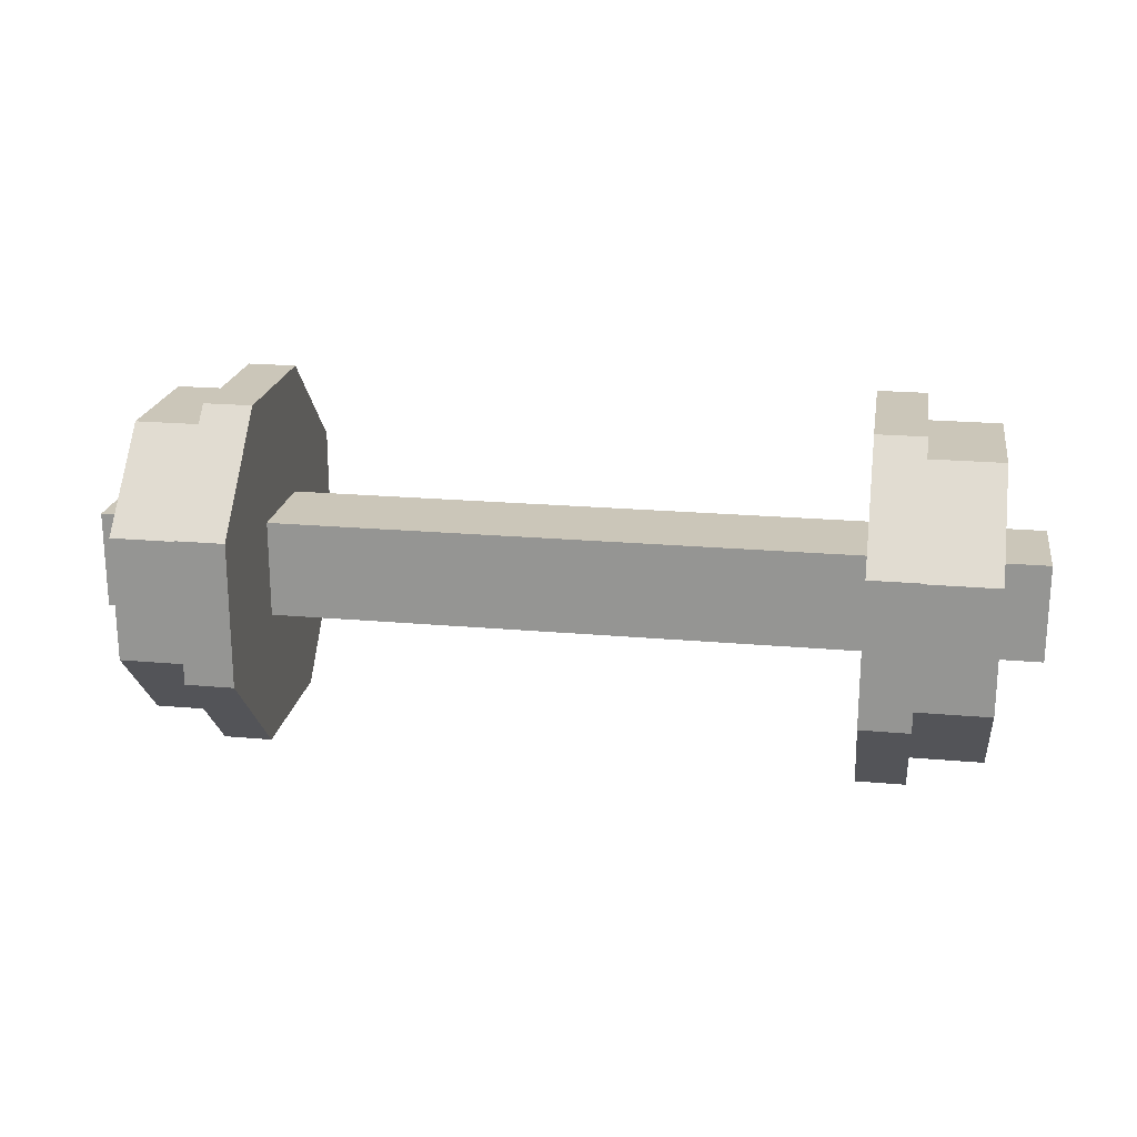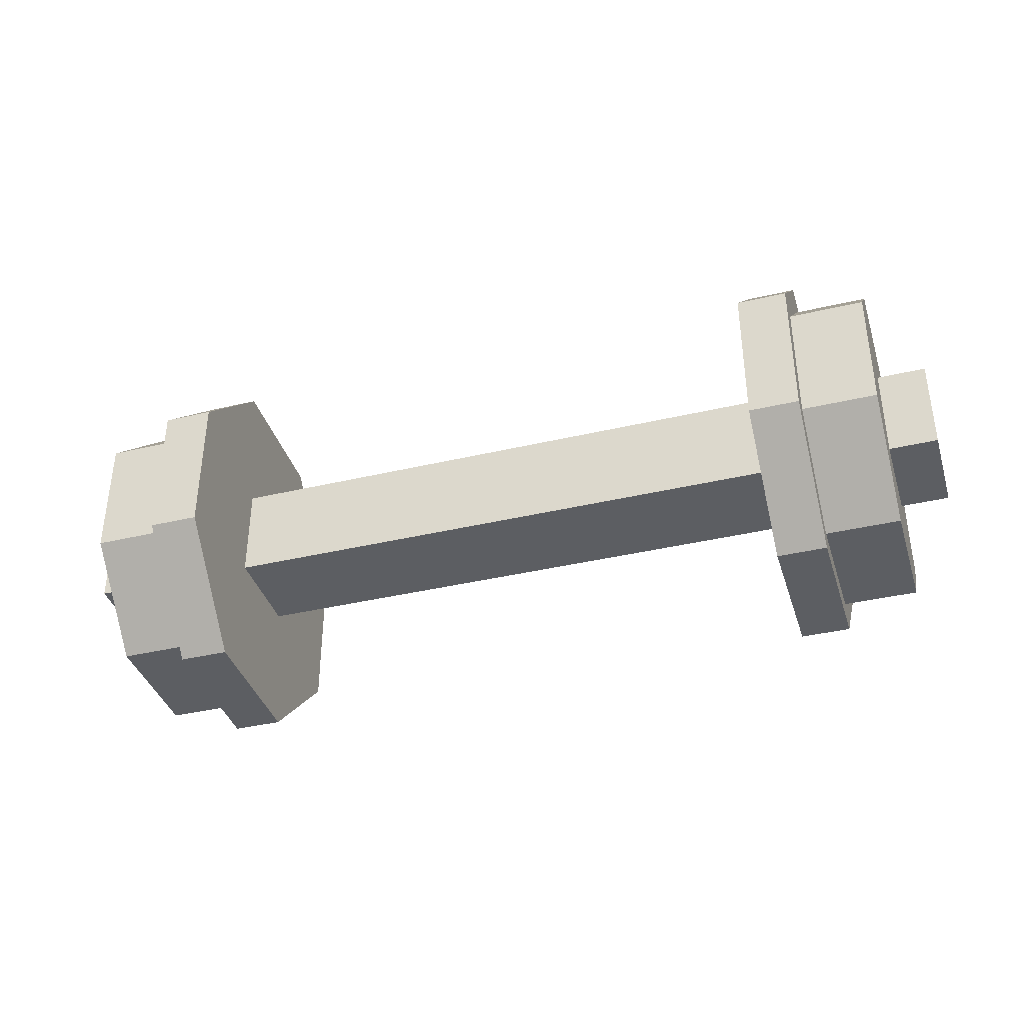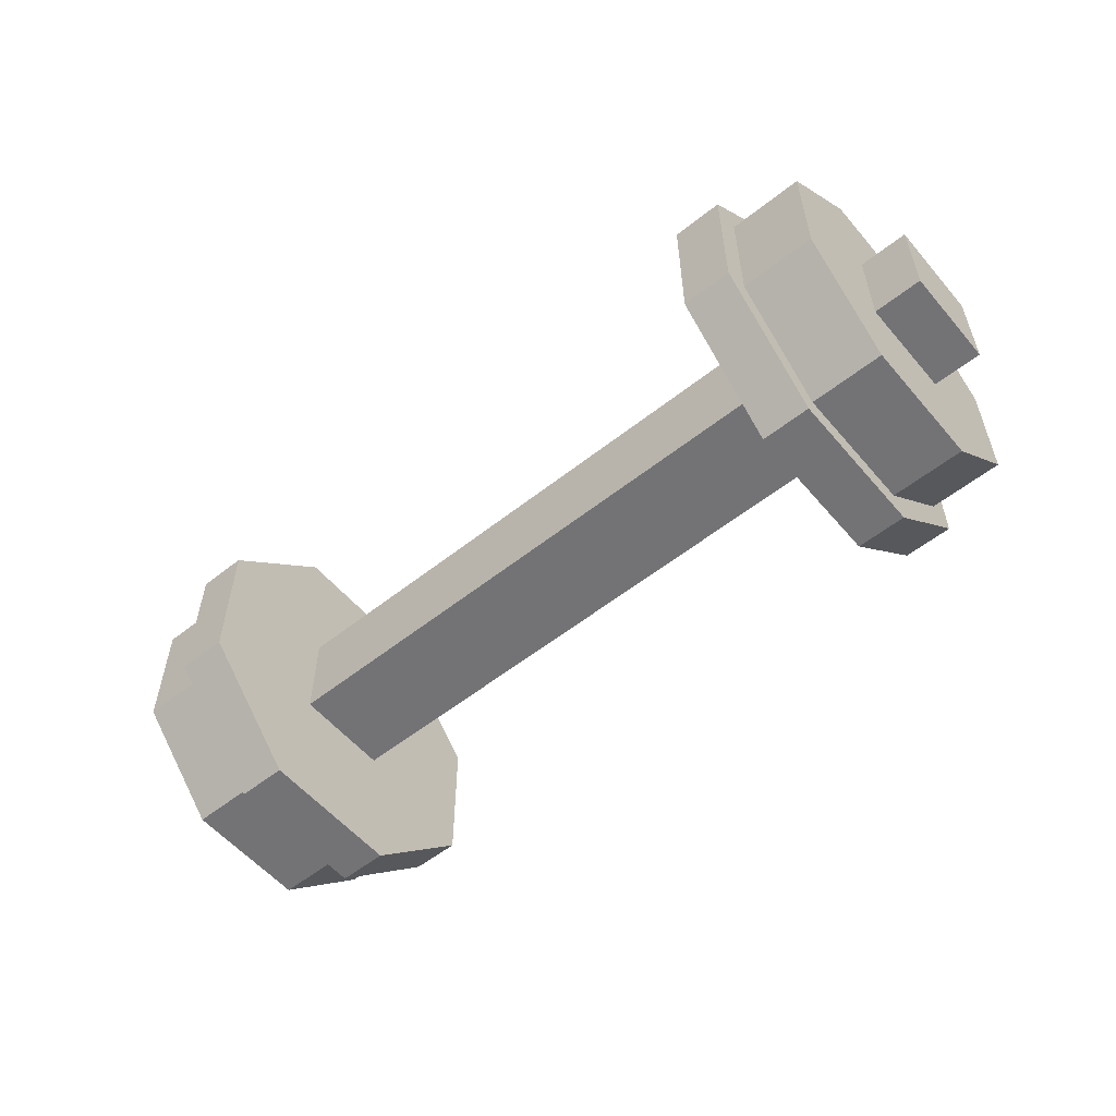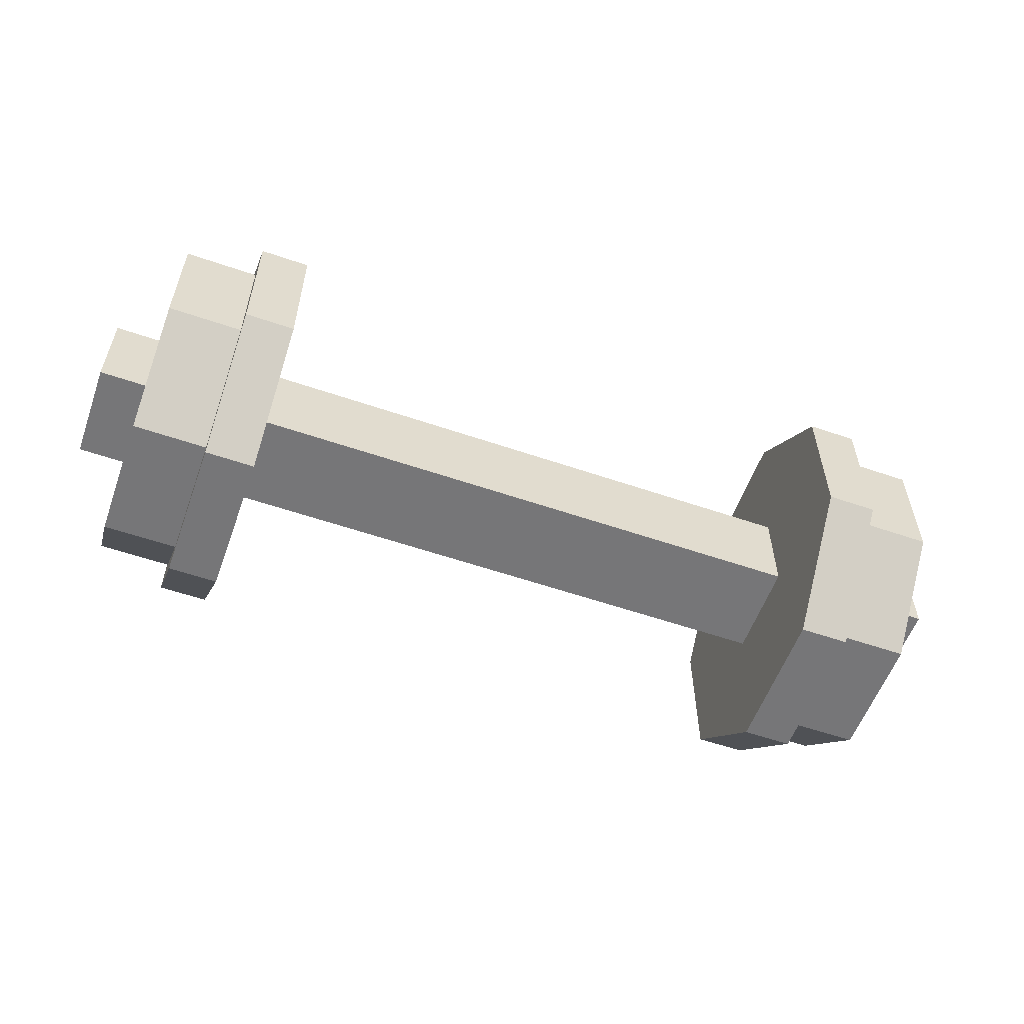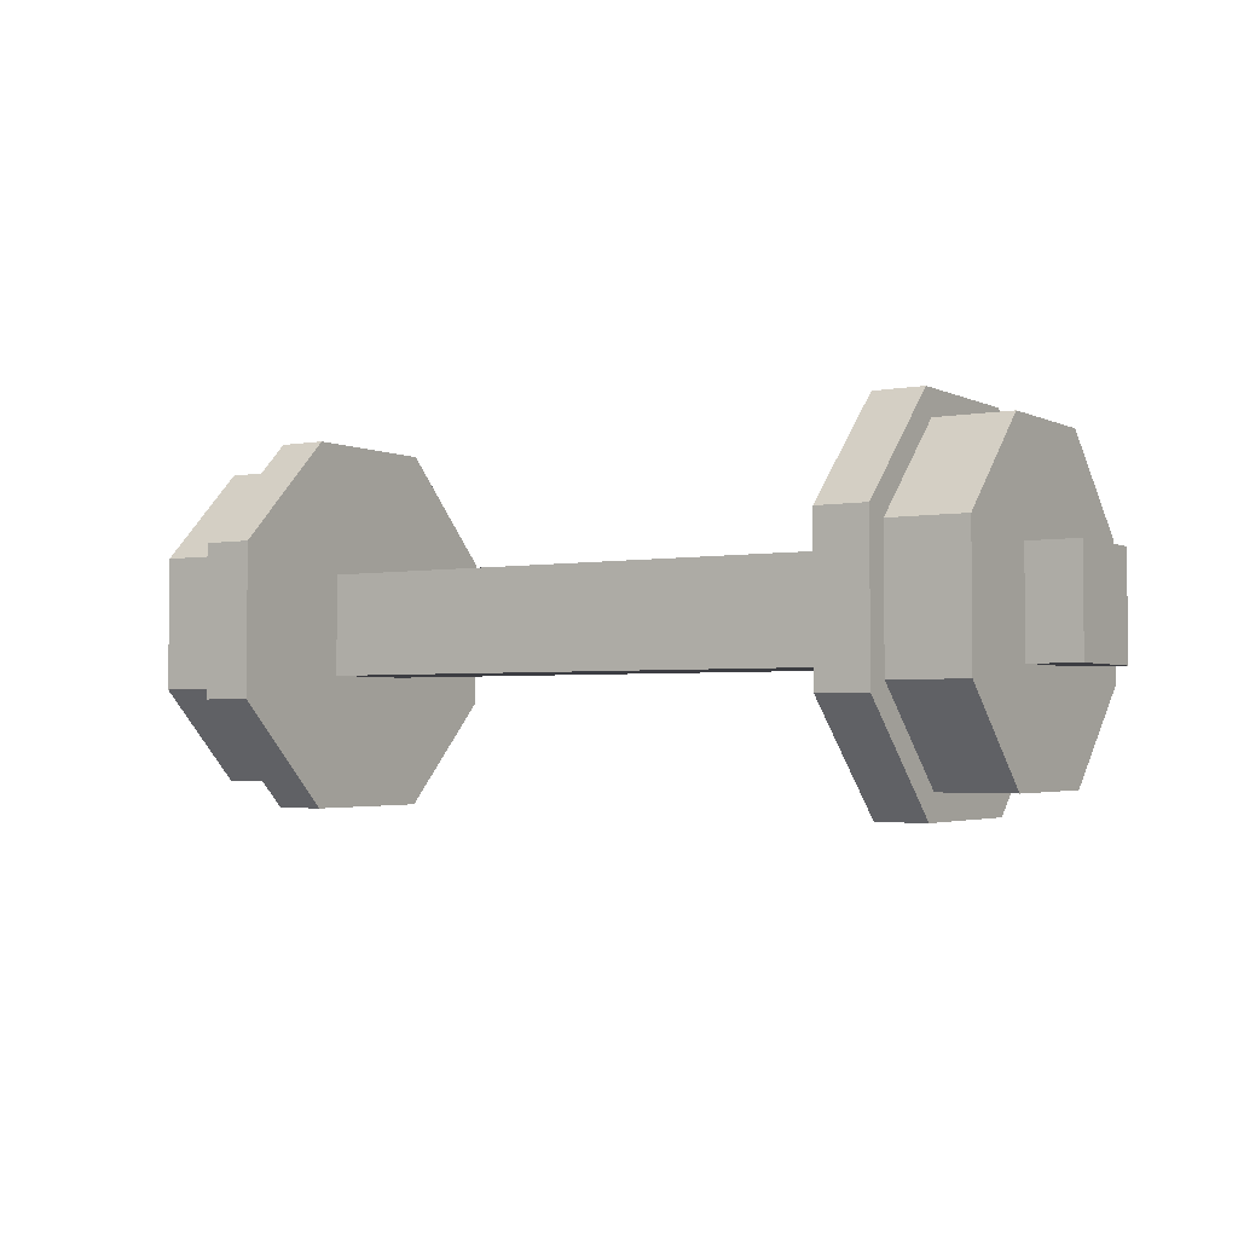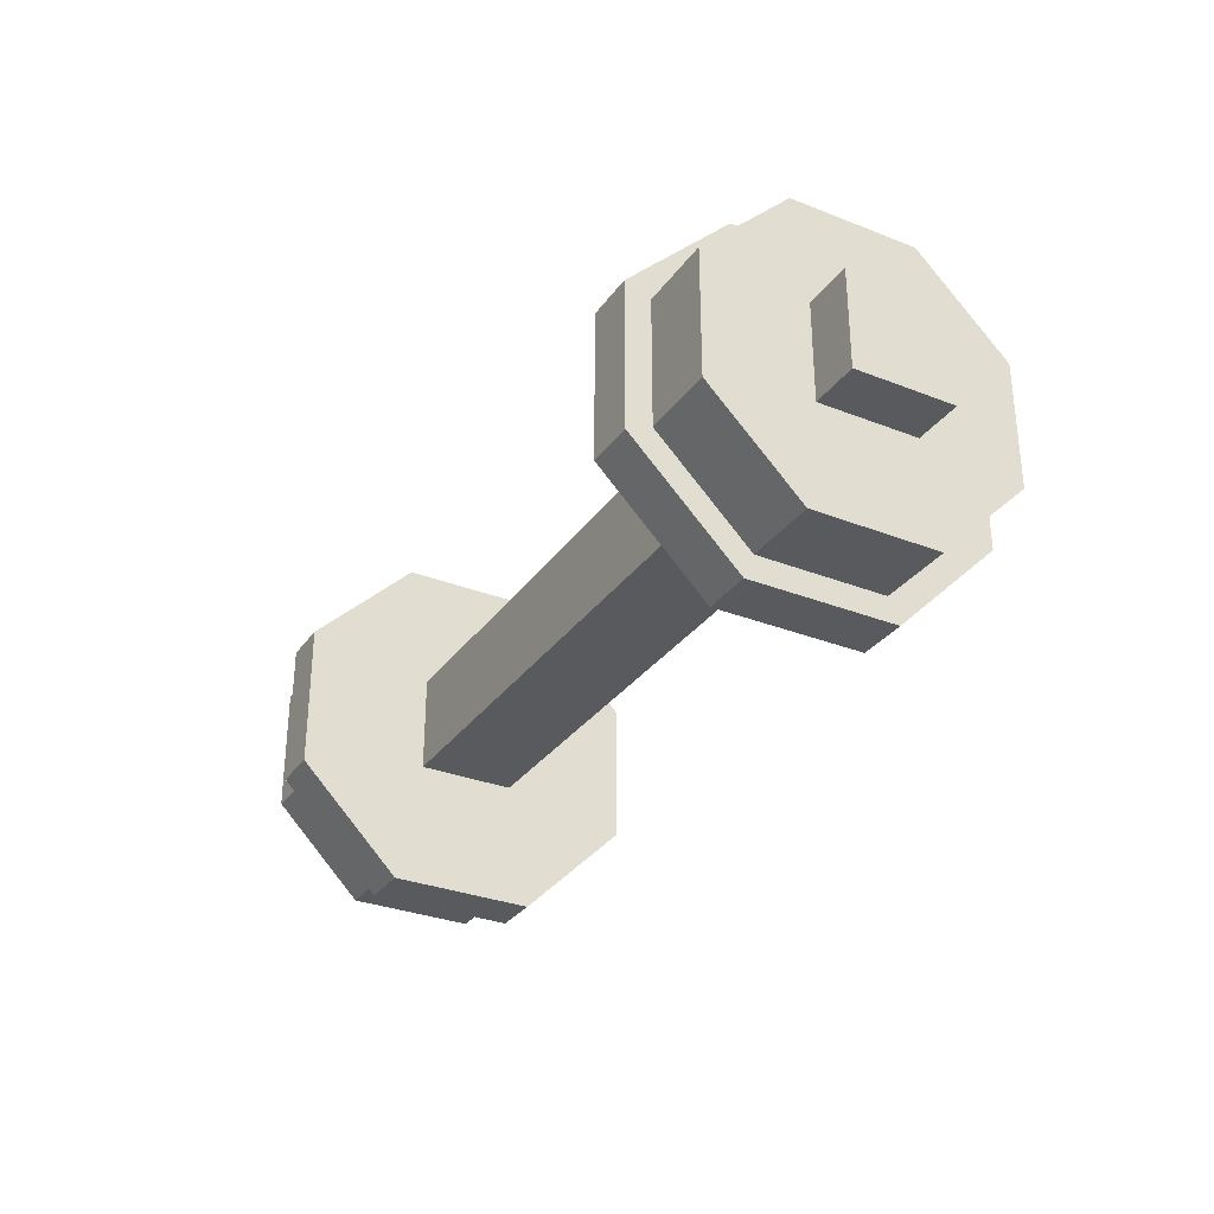
<metadata>
{"format":"obj","ext":"obj","renderer":"f3d","projection":"perspective","resolution":1024,"background":"white","views":[{"elev":20.9,"azim":-170.9,"up":"+Y"},{"elev":-38.1,"azim":-163.3,"up":"+Z"},{"elev":-56.0,"azim":39.7,"up":"+Z"},{"elev":-56.9,"azim":160.3,"up":"+Y"},{"elev":-2.9,"azim":32.9,"up":"+Y"},{"elev":-31.1,"azim":-119.3,"up":"+Z"}]}
</metadata>
<code>
o cube_0
v 1.188 0.875 0.125
v 1.188 0.875 -0.125
v 1.188 0.625 0.125
v 1.188 0.625 -0.125
v 0.1875 0.875 -0.125
v 0.1875 0.875 0.125
v 0.1875 0.625 -0.125
v 0.1875 0.625 0.125
f 4 7 5 2
f 3 4 2 1
f 8 3 1 6
f 6 1 2 5
f 7 4 3 8
o cube_1
v -0.1875 0.875 0.125
v -0.1875 0.875 -0.125
v -0.1875 0.625 0.125
v -0.1875 0.625 -0.125
v -1.188 0.875 -0.125
v -1.188 0.875 0.125
v -1.188 0.625 -0.125
v -1.188 0.625 0.125
f 12 15 13 10
f 16 11 9 14
f 15 16 14 13
f 14 9 10 13
f 15 12 11 16
o cube_2
v 0.1875 0.875 0.125
v 0.1875 0.875 -0.125
v 0.1875 0.625 0.125
v 0.1875 0.625 -0.125
v -0.1875 0.875 -0.125
v -0.1875 0.875 0.125
v -0.1875 0.625 -0.125
v -0.1875 0.625 0.125
f 20 23 21 18
f 24 19 17 22
f 22 17 18 21
f 23 20 19 24
o Cube.029_Cube.049_0
v 0.875 1.2 -0.1864
v 0.75 1.2 0
v 0.875 1.2 0
v 0.875 1.137 0.1605
v 0.875 1.137 0
v 1.062 1.137 0.1605
v 1.062 0.75 0
v 1.062 1.137 0
v 0.75 0.75 0
v 0.75 1.2 0.1864
v 1.062 1.137 -0.1605
v 0.75 1.2 -0.1864
v 0.875 1.068 0.3181
v 0.75 1.068 0.3181
v 0.875 0.9105 0.3874
v 0.875 1.024 0.274
v 1.062 0.9105 0.3874
v 1.062 1.024 0.274
v 0.75 0.9364 0.4499
v 0.875 0.9364 0.4499
v 0.75 0.75 0.4499
v 0.875 0.75 0.4499
v 0.875 0.5895 0.3874
v 0.875 0.75 0.3874
v 1.062 0.5895 0.3874
v 1.062 0.75 0.3874
v 0.75 0.5636 0.4499
v 0.875 0.4319 0.3181
v 0.75 0.4319 0.3181
v 0.875 0.3626 0.1605
v 0.875 0.476 0.274
v 1.062 0.3626 0.1605
v 1.062 0.476 0.274
v 0.75 0.3001 0.1864
v 0.875 0.3001 0
v 0.75 0.3001 0
v 0.875 0.3626 -0.1605
v 0.875 0.3626 0
v 1.062 0.3626 -0.1605
v 1.062 0.3626 0
v 0.75 0.3001 -0.1864
v 0.875 0.3001 -0.1864
v 0.75 0.4319 -0.3181
v 0.875 0.4319 -0.3181
v 0.875 0.5895 -0.3874
v 0.875 0.476 -0.274
v 1.062 0.5895 -0.3874
v 1.062 0.476 -0.274
v 0.75 0.5636 -0.4499
v 0.875 0.5636 -0.4499
v 0.75 0.75 -0.4499
v 0.875 0.75 -0.4499
v 0.875 0.9105 -0.3874
v 0.875 0.75 -0.3874
v 1.062 0.9105 -0.3874
v 1.062 0.75 -0.3874
v 0.75 0.9364 -0.4499
v 0.875 1.068 -0.3181
v 0.75 1.068 -0.3181
v 0.875 1.137 -0.1605
v 0.875 1.024 -0.274
v 1.062 1.024 -0.274
v -0.75 1.2 0
v -0.875 1.2 -0.1864
v -0.875 1.2 0
v -0.875 1.137 0.1605
v -0.875 1.137 0
v -1.062 1.137 0.1605
v -1.062 1.137 0
v -1.062 0.75 0
v -0.75 0.75 0
v -0.75 1.2 0.1864
v -1.062 1.137 -0.1605
v -0.75 1.2 -0.1864
v -0.875 1.068 0.3181
v -0.875 1.2 0.1864
v -0.875 0.9105 0.3874
v -0.875 1.024 0.274
v -1.062 0.9105 0.3874
v -1.062 1.024 0.274
v -0.75 1.068 0.3181
v -0.75 0.9364 0.4499
v -0.75 0.75 0.4499
v -0.875 0.9364 0.4499
v -0.875 0.75 0.4499
v -0.875 0.5895 0.3874
v -0.875 0.75 0.3874
v -1.062 0.5895 0.3874
v -1.062 0.75 0.3874
v -0.75 0.5636 0.4499
v -0.75 0.4319 0.3181
v -0.875 0.5636 0.4499
v -0.875 0.4319 0.3181
v -0.875 0.3626 0.1605
v -0.875 0.476 0.274
v -1.062 0.3626 0.1605
v -1.062 0.476 0.274
v -0.75 0.3001 0.1864
v -0.875 0.3001 0
v -0.875 0.3001 0.1864
v -0.875 0.3626 -0.1605
v -0.875 0.3626 0
v -1.062 0.3626 -0.1605
v -1.062 0.3626 0
v -0.75 0.3001 0
v -0.75 0.3001 -0.1864
v -0.75 0.4319 -0.3181
v -0.875 0.3001 -0.1864
v -0.875 0.4319 -0.3181
v -0.875 0.5895 -0.3874
v -0.875 0.476 -0.274
v -1.062 0.5895 -0.3874
v -1.062 0.476 -0.274
v -0.75 0.5636 -0.4499
v -0.75 0.75 -0.4499
v -0.875 0.5636 -0.4499
v -0.875 0.75 -0.4499
v -0.875 0.9105 -0.3874
v -0.875 0.75 -0.3874
v -1.062 0.9105 -0.3874
v -1.062 0.75 -0.3874
v -0.75 0.9364 -0.4499
v -0.875 1.068 -0.3181
v -0.875 0.9364 -0.4499
v -0.875 1.137 -0.1605
v -0.875 1.024 -0.274
v -1.062 1.024 -0.274
v -0.75 1.068 -0.3181
v 0.875 1.2 0.1864
v 0.875 0.5636 0.4499
v 0.875 0.3001 0.1864
v 0.875 0.9364 -0.4499
f 25 26 27
f 27 28 29
f 30 31 32
f 33 34 26
f 35 32 31
f 33 26 36
f 32 28 30
f 37 34 38
f 37 39 40
f 41 31 42
f 33 43 38
f 30 42 31
f 33 38 34
f 42 39 41
f 44 45 46
f 46 47 48
f 49 31 50
f 33 51 45
f 41 50 31
f 33 45 43
f 48 49 50
f 52 51 53
f 52 54 55
f 56 31 57
f 33 58 53
f 49 57 31
f 33 53 51
f 57 54 56
f 59 58 60
f 59 61 62
f 63 31 64
f 33 65 60
f 56 64 31
f 33 60 58
f 62 63 64
f 66 67 68
f 68 69 70
f 71 31 72
f 33 73 67
f 63 72 31
f 33 67 65
f 70 71 72
f 74 75 76
f 76 77 78
f 79 31 80
f 33 81 75
f 71 80 31
f 33 75 73
f 78 79 80
f 82 81 83
f 82 84 85
f 35 31 86
f 33 36 83
f 79 86 31
f 33 83 81
f 85 35 86
f 87 88 89
f 90 89 91
f 92 93 94
f 95 87 96
f 97 94 93
f 95 98 87
f 93 90 91
f 99 96 100
f 101 99 102
f 103 104 94
f 95 105 106
f 92 94 104
f 95 96 105
f 104 101 102
f 107 108 109
f 110 109 111
f 112 113 94
f 95 107 114
f 103 94 113
f 95 106 107
f 112 111 113
f 115 116 117
f 118 117 119
f 120 121 94
f 95 115 122
f 112 94 121
f 95 114 115
f 121 118 119
f 123 122 124
f 125 123 126
f 127 128 94
f 95 129 130
f 120 94 128
f 95 122 129
f 127 126 128
f 131 132 133
f 134 133 135
f 136 137 94
f 95 131 138
f 127 94 137
f 95 130 131
f 136 135 137
f 139 140 141
f 142 141 143
f 144 145 94
f 95 139 146
f 136 94 145
f 95 138 139
f 144 143 145
f 147 146 148
f 149 147 150
f 97 151 94
f 95 152 98
f 144 94 151
f 95 146 152
f 97 150 151
f 84 27 29
f 35 29 32
f 27 34 153
f 28 37 40
f 30 40 42
f 37 43 44
f 39 46 48
f 39 50 41
f 46 51 154
f 47 52 55
f 47 57 49
f 52 58 155
f 54 59 62
f 54 64 56
f 66 60 65
f 61 68 70
f 61 72 63
f 68 73 74
f 69 76 78
f 69 80 71
f 156 75 81
f 79 85 86
f 82 36 25
f 101 109 108
f 113 101 103
f 114 109 116
f 90 99 100
f 92 102 90
f 106 99 108
f 149 89 88
f 97 91 149
f 96 89 100
f 142 147 148
f 144 150 142
f 98 147 88
f 134 141 140
f 145 134 136
f 148 139 141
f 125 133 132
f 137 125 127
f 138 133 140
f 118 123 124
f 128 118 120
f 132 129 123
f 110 117 116
f 121 110 112
f 122 117 124
f 25 36 26
f 27 153 28
f 32 29 28
f 37 153 34
f 37 44 39
f 42 40 39
f 44 43 45
f 46 154 47
f 48 47 49
f 52 154 51
f 52 155 54
f 57 55 54
f 59 155 58
f 59 66 61
f 62 61 63
f 66 65 67
f 68 74 69
f 70 69 71
f 74 73 75
f 76 156 77
f 78 77 79
f 82 156 81
f 85 77 82
f 77 156 82
f 82 25 84
f 85 84 35
f 87 98 88
f 90 100 89
f 93 92 90
f 99 105 96
f 101 108 99
f 104 103 101
f 107 106 108
f 110 116 109
f 112 110 111
f 115 114 116
f 118 124 117
f 121 120 118
f 123 129 122
f 125 132 123
f 127 125 126
f 131 130 132
f 134 140 133
f 136 134 135
f 139 138 140
f 142 148 141
f 144 142 143
f 147 152 146
f 149 88 147
f 97 149 150
f 84 25 27
f 35 84 29
f 27 26 34
f 28 153 37
f 30 28 40
f 37 38 43
f 39 44 46
f 39 48 50
f 46 45 51
f 47 154 52
f 47 55 57
f 52 53 58
f 54 155 59
f 54 62 64
f 66 59 60
f 61 66 68
f 61 70 72
f 68 67 73
f 69 74 76
f 69 78 80
f 156 76 75
f 79 77 85
f 82 83 36
f 101 111 109
f 113 111 101
f 114 107 109
f 90 102 99
f 92 104 102
f 106 105 99
f 149 91 89
f 97 93 91
f 96 87 89
f 142 150 147
f 144 151 150
f 98 152 147
f 134 143 141
f 145 143 134
f 148 146 139
f 125 135 133
f 137 135 125
f 138 131 133
f 118 126 123
f 128 126 118
f 132 130 129
f 110 119 117
f 121 119 110
f 122 115 117

</code>
